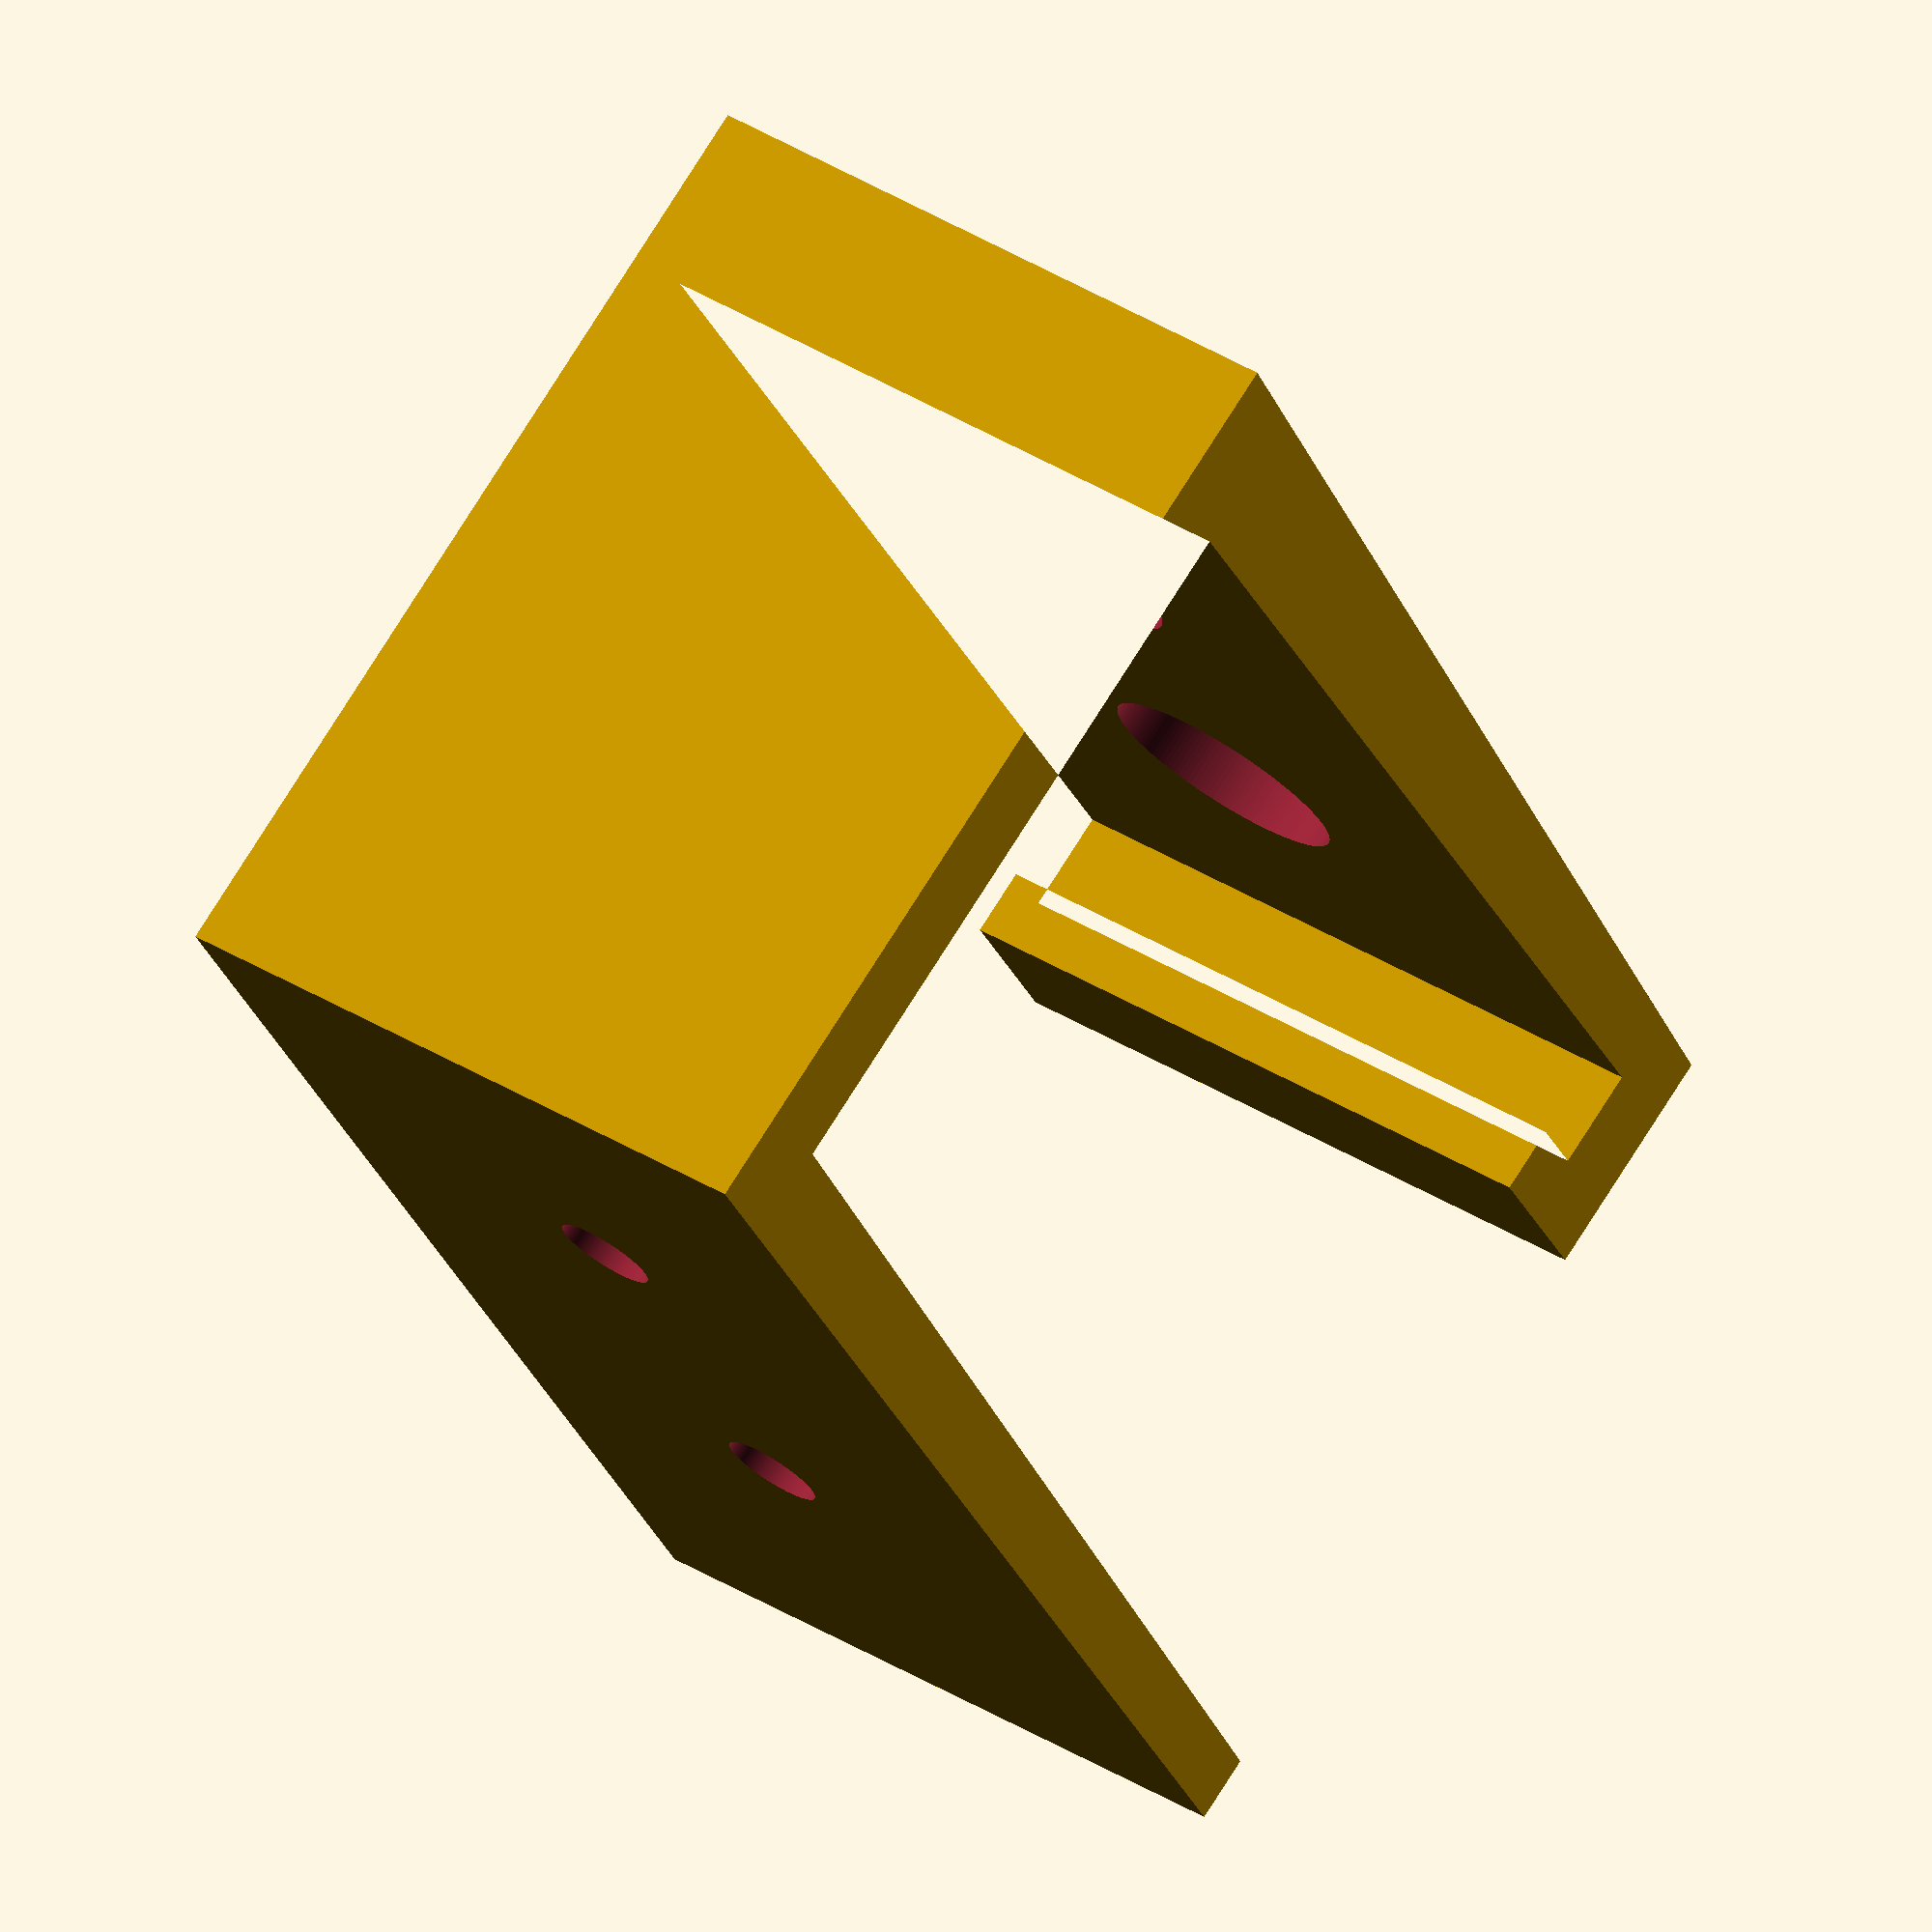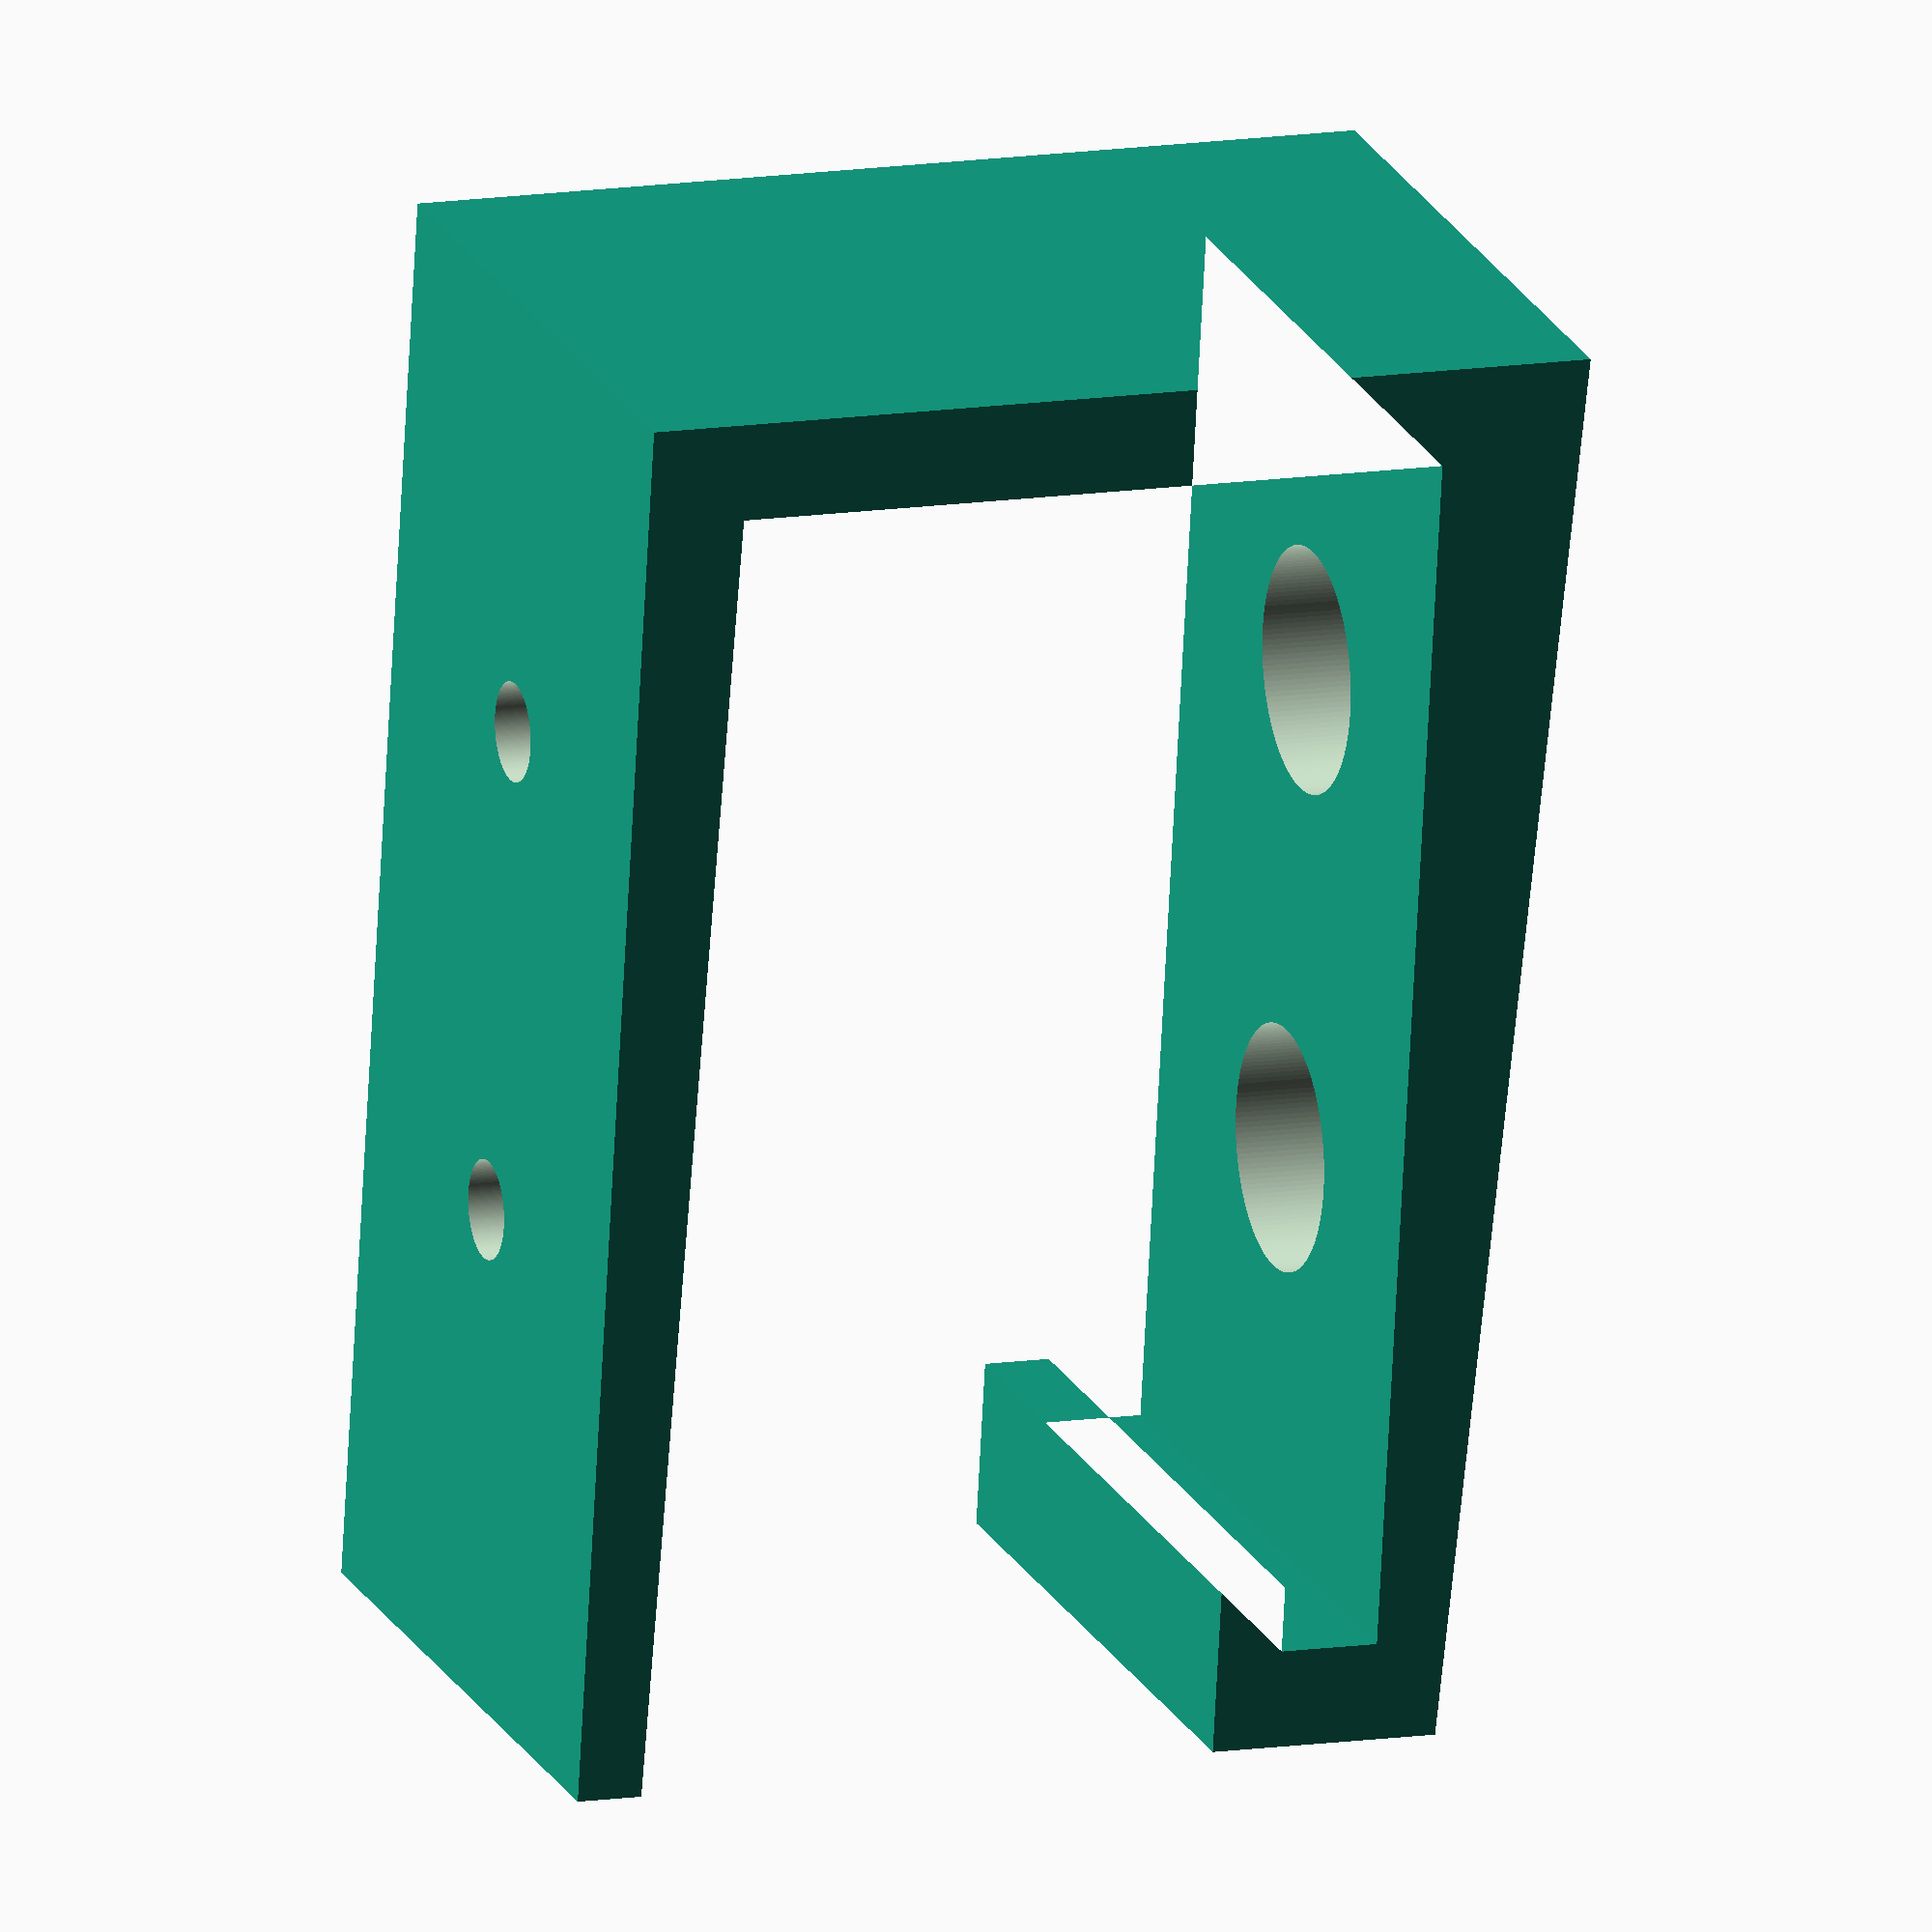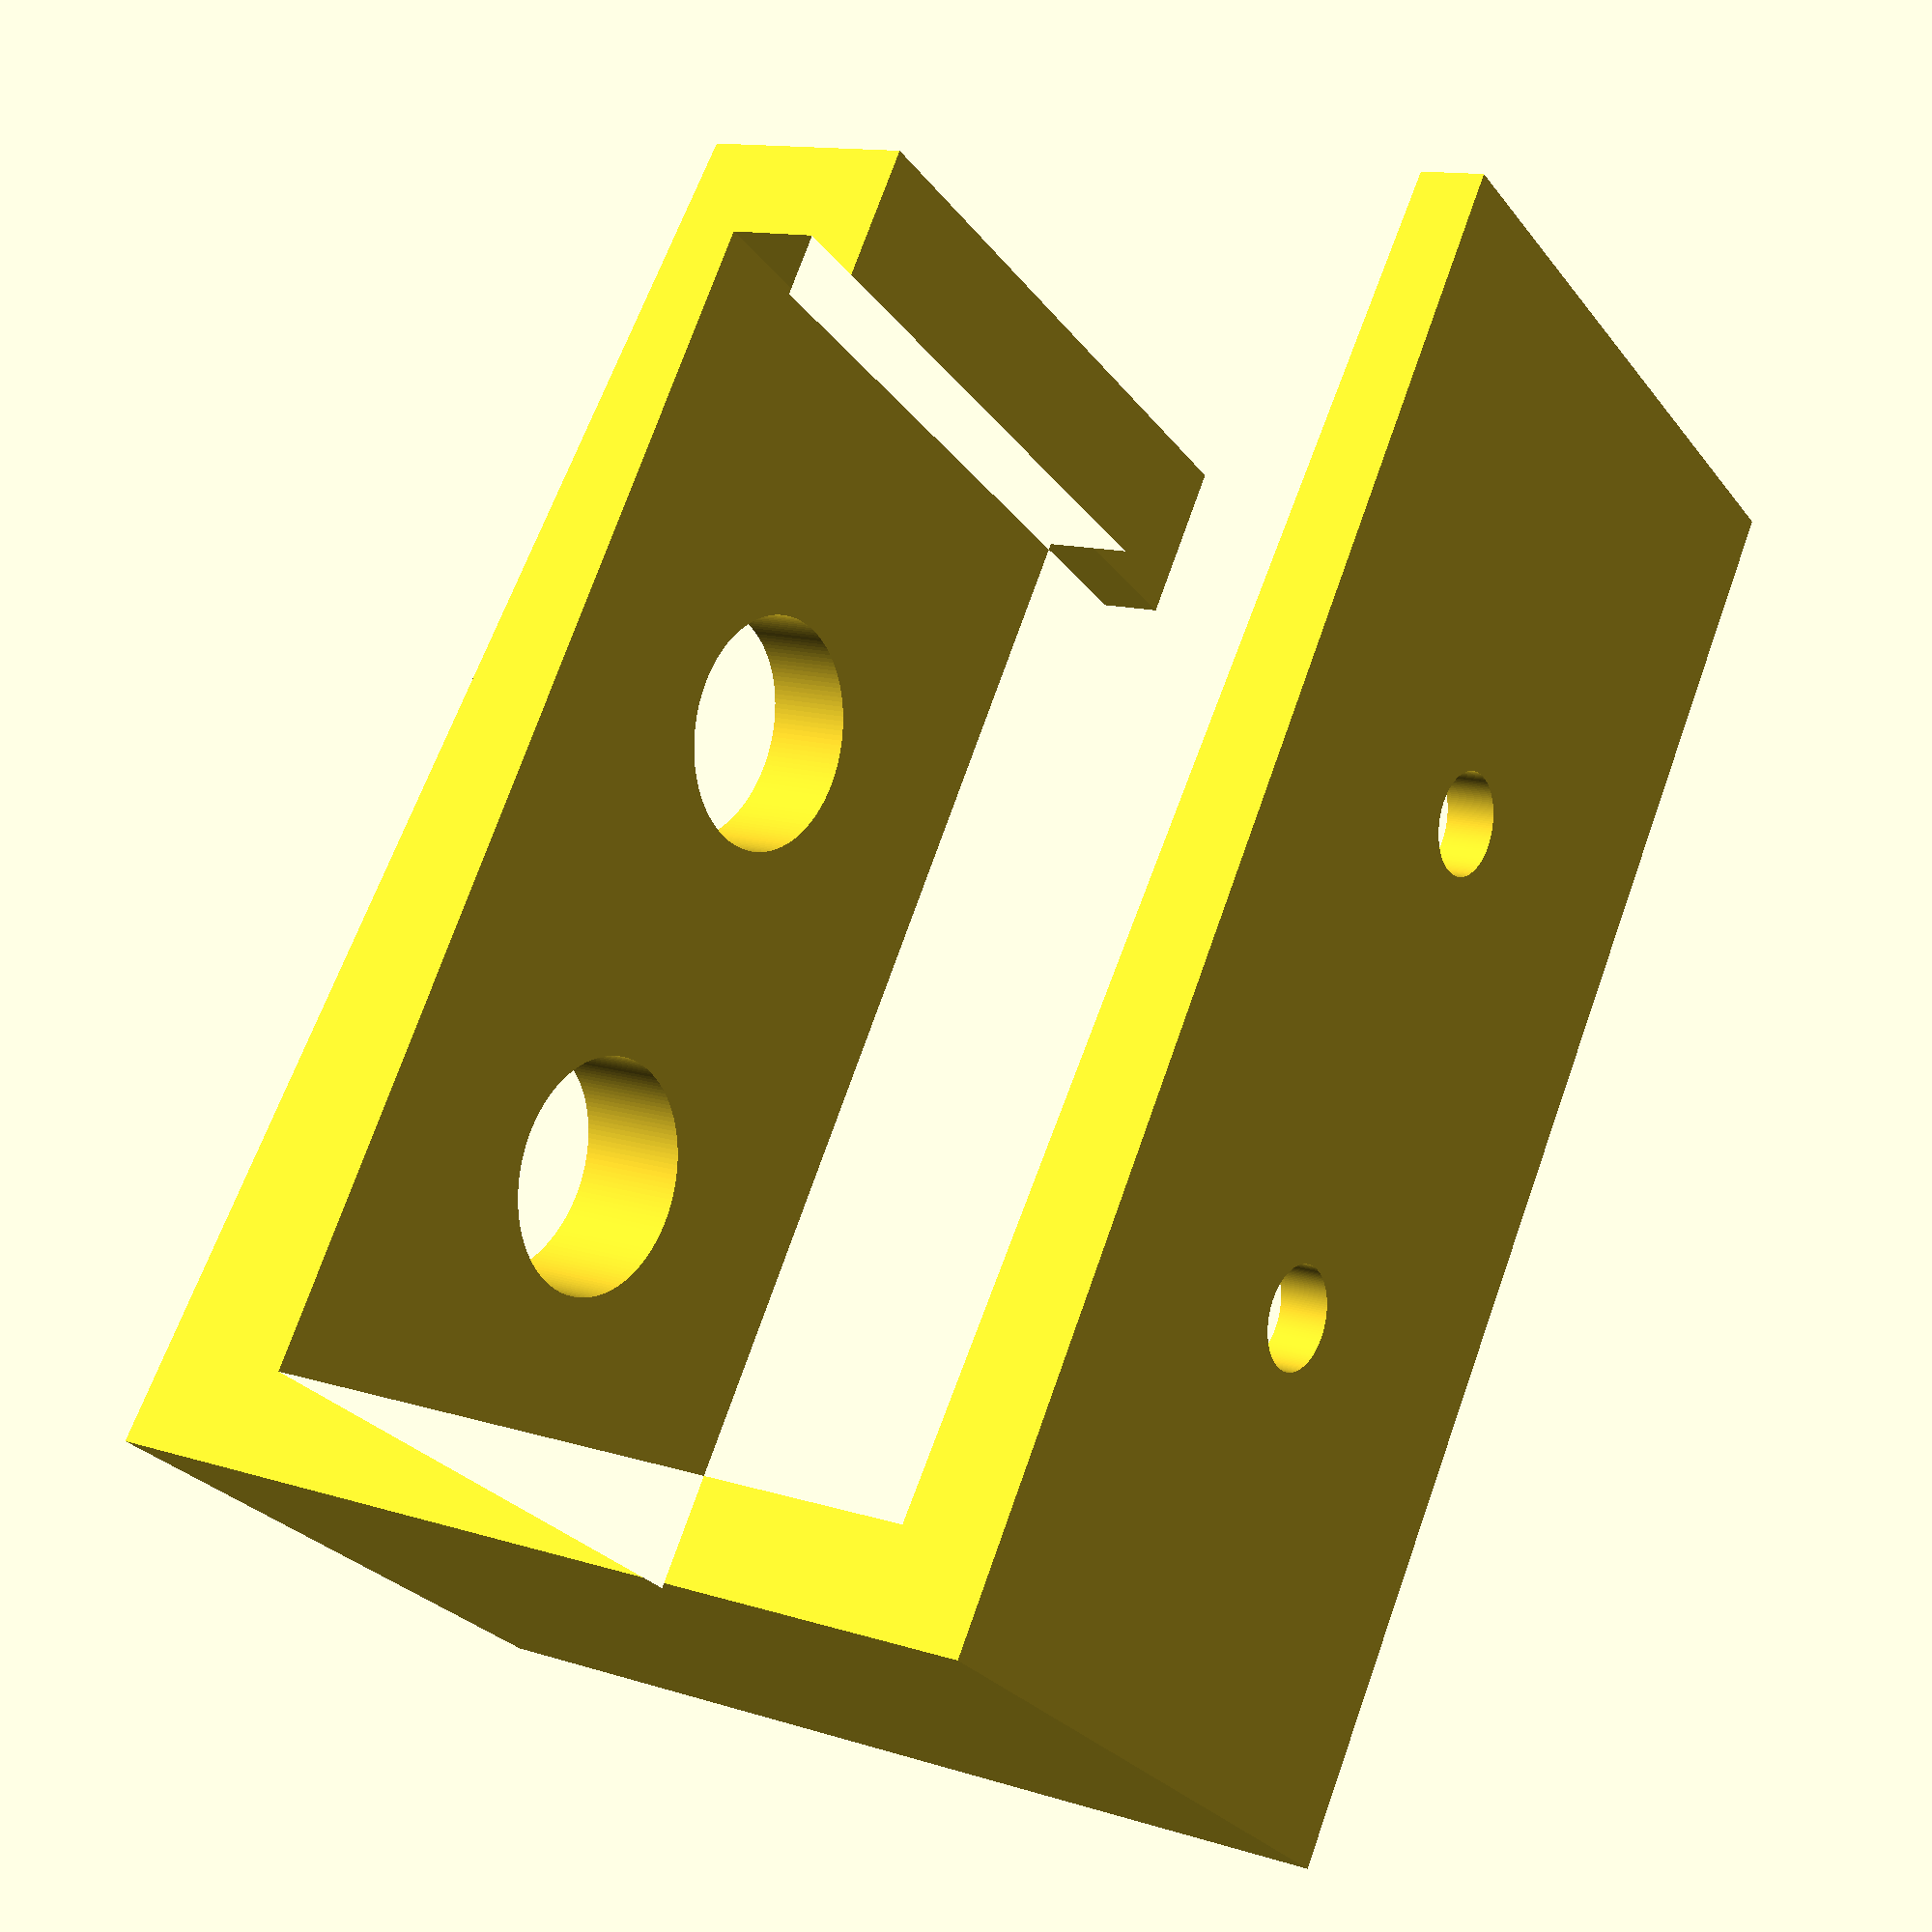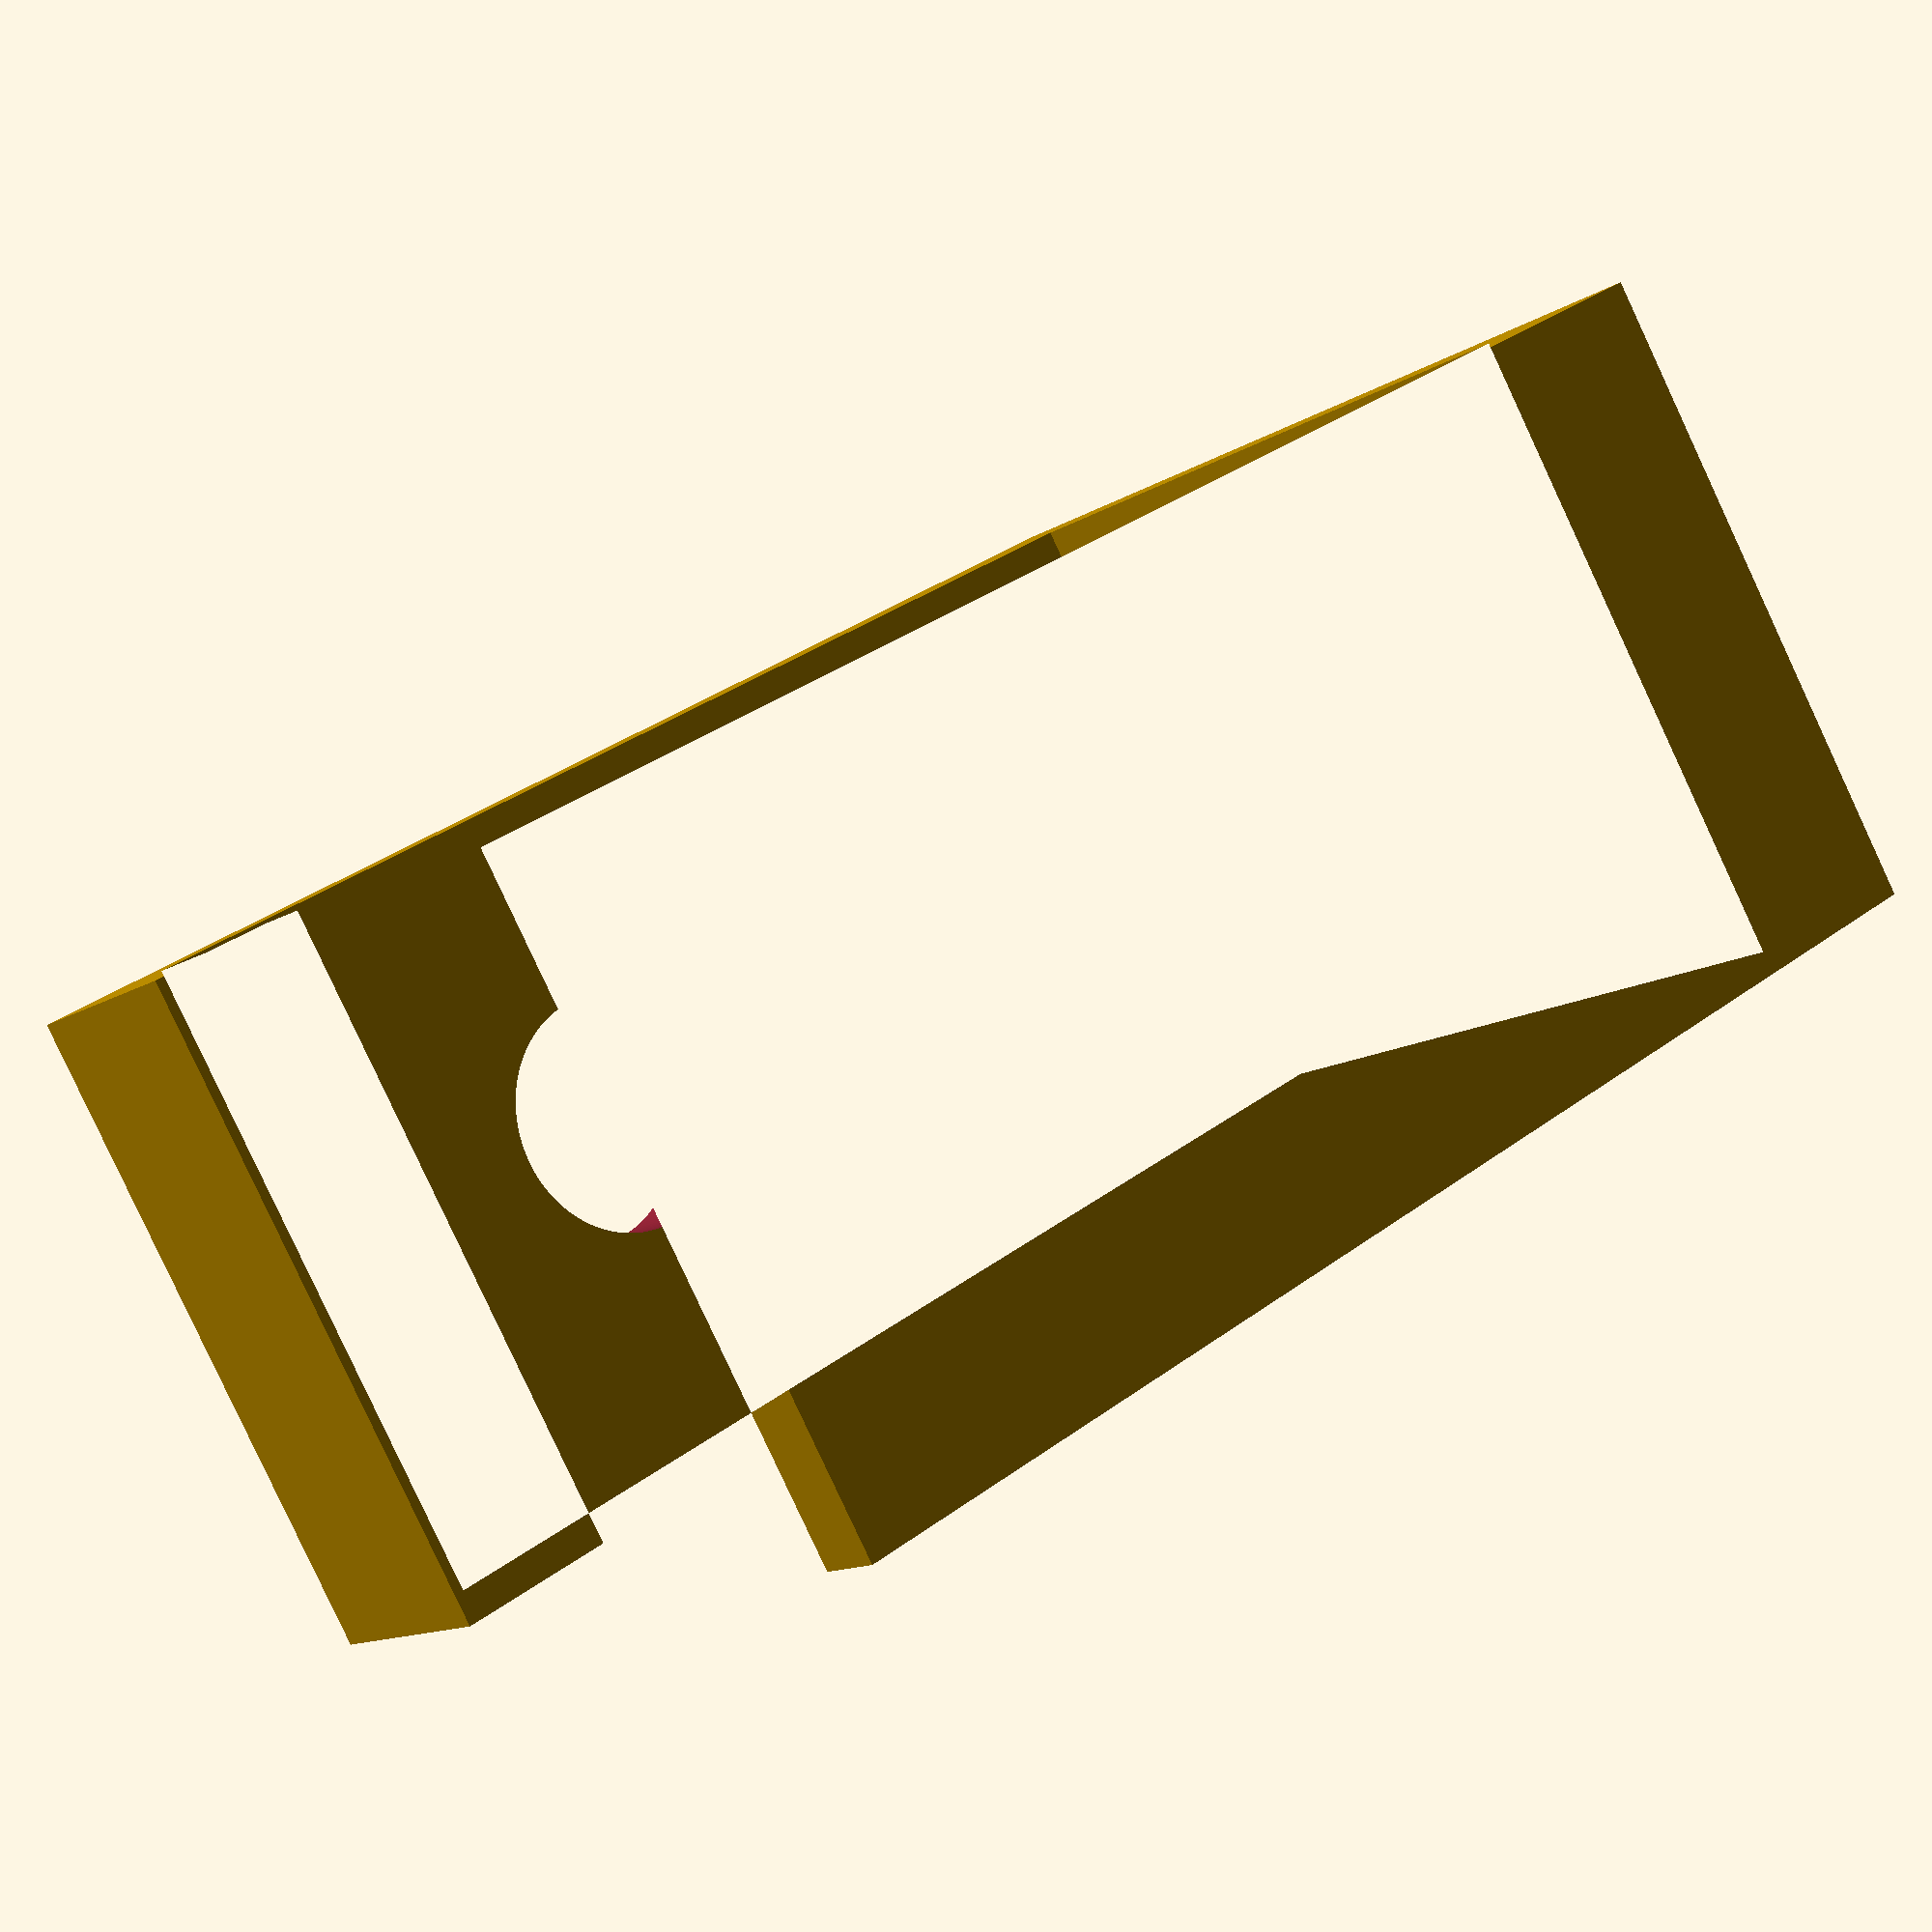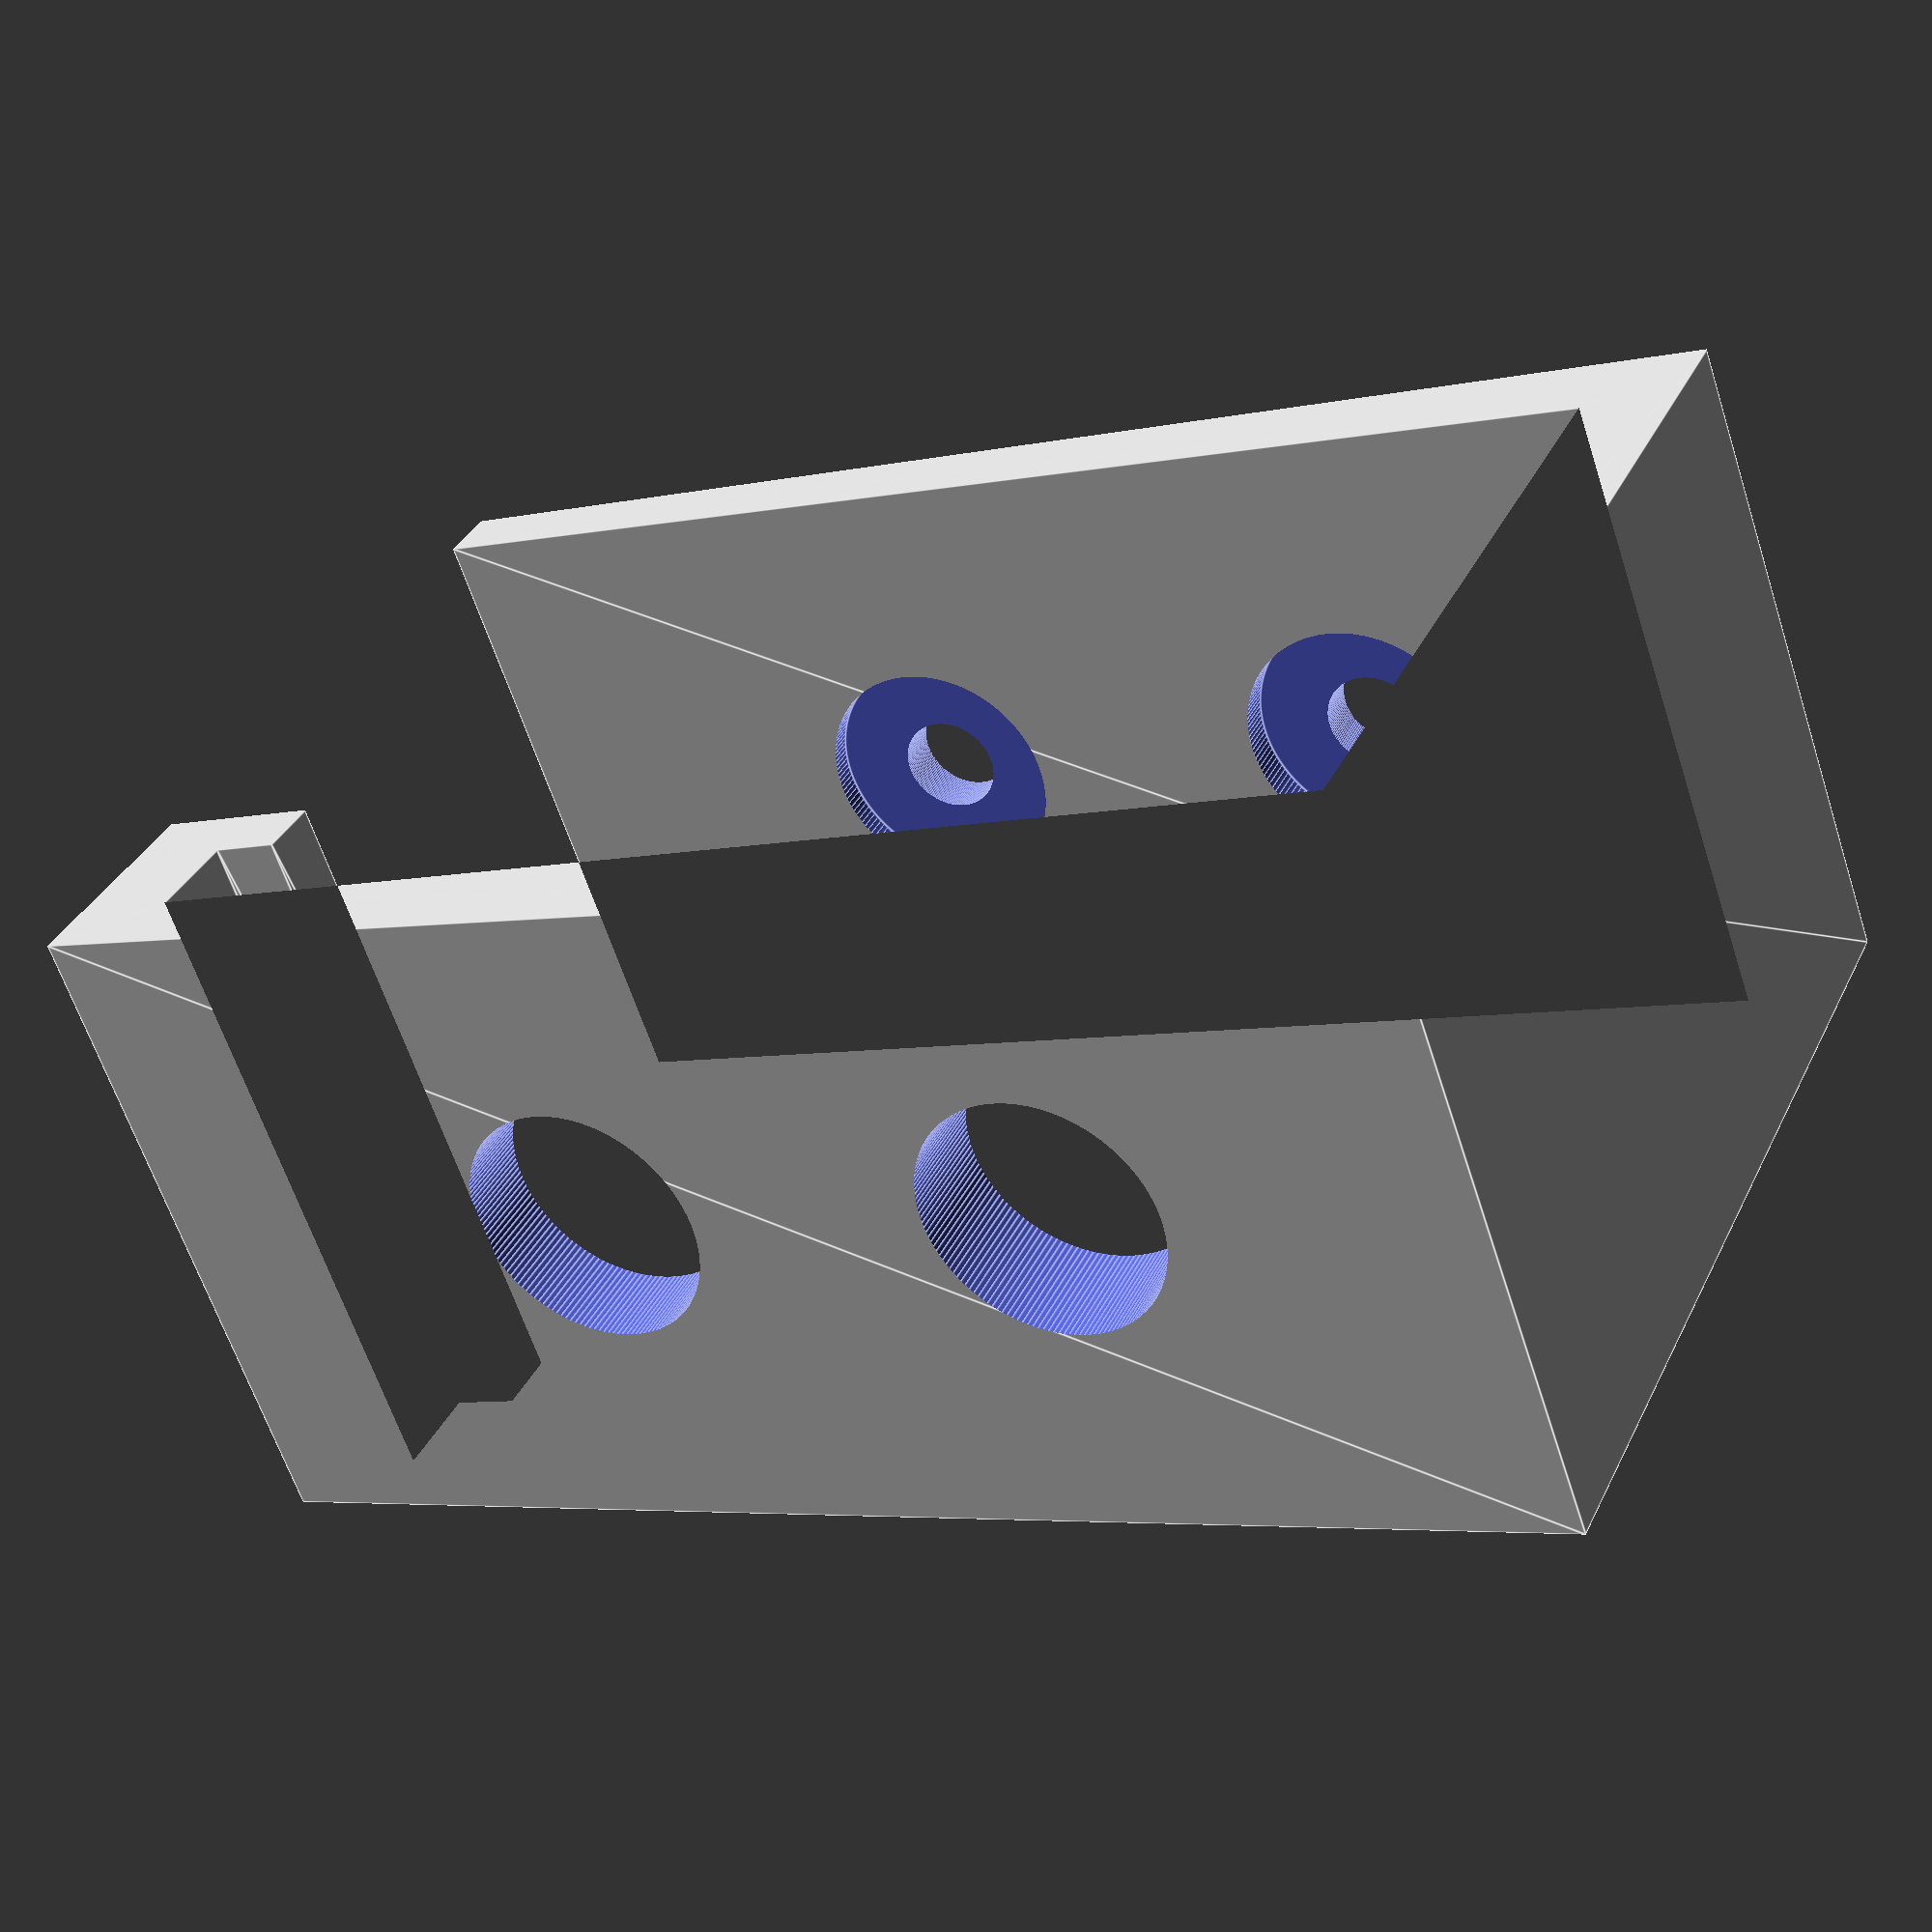
<openscad>

difference() {
    linear_extrude(20)
        polygon([
            [0,1], [40,0], [40,-22], [3,-22],
            [3, -19], [5,-19], [5,-17], [0,-17],
            [0,-24], [43,-26.5], [43,3], [0,3]
            ]);
    hole(30);
    hole(15);
}


module hole(x) {
    translate([x,1.5,10])
    rotate([90,0,0])
    union(){
        $fn=150;
        cylinder(30, d=7.4);
        translate([0,0,-6])
            cylinder(30, d=3);
    }
}

</openscad>
<views>
elev=142.6 azim=58.3 roll=231.3 proj=o view=solid
elev=158.9 azim=93.2 roll=200.4 proj=o view=solid
elev=207.6 azim=292.5 roll=150.6 proj=p view=solid
elev=83.8 azim=219.5 roll=205.0 proj=p view=solid
elev=243.3 azim=204.1 roll=161.9 proj=p view=edges
</views>
